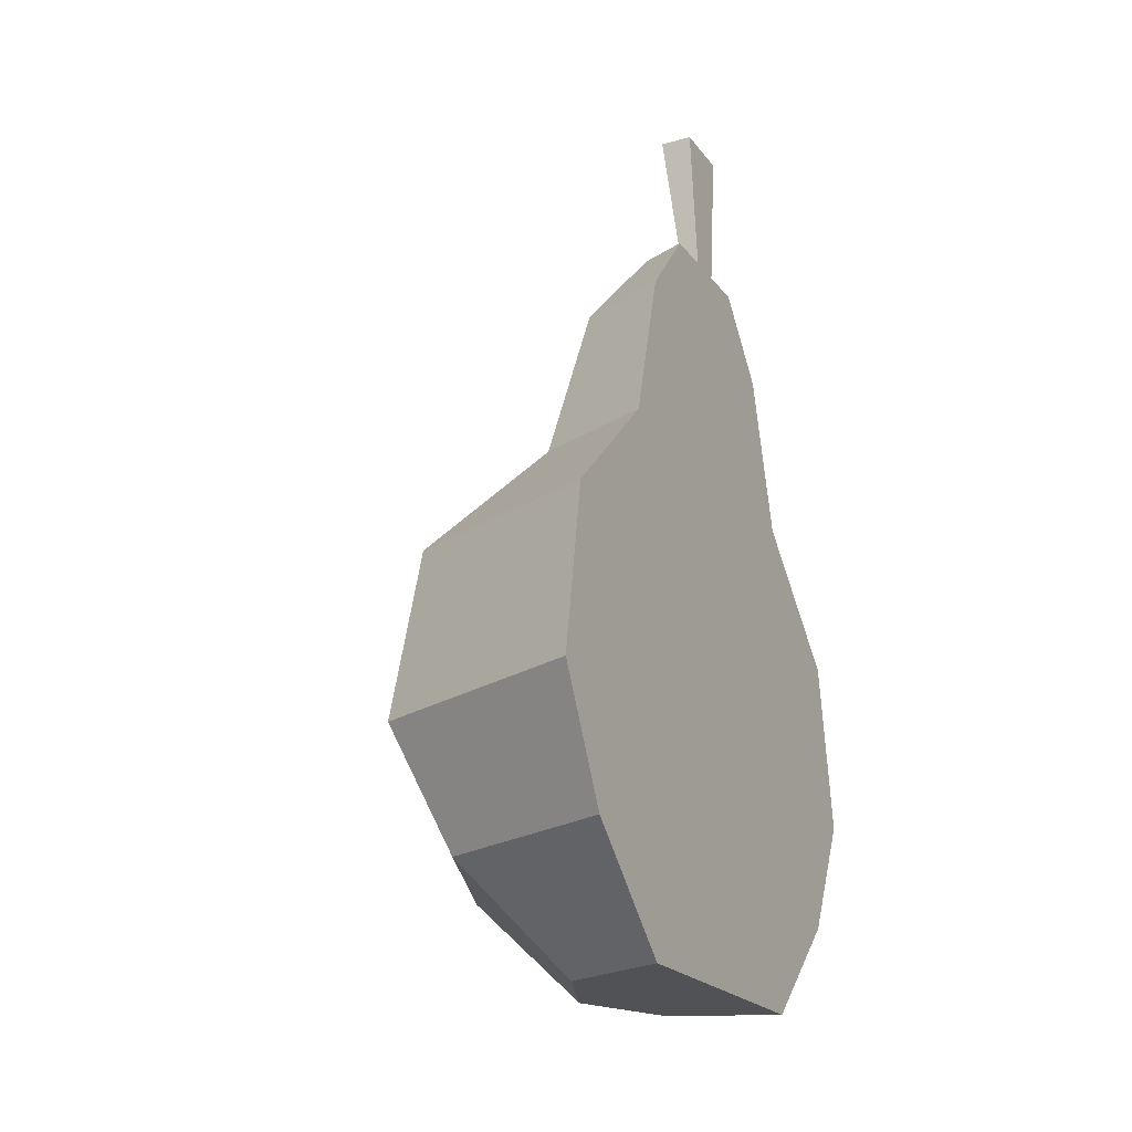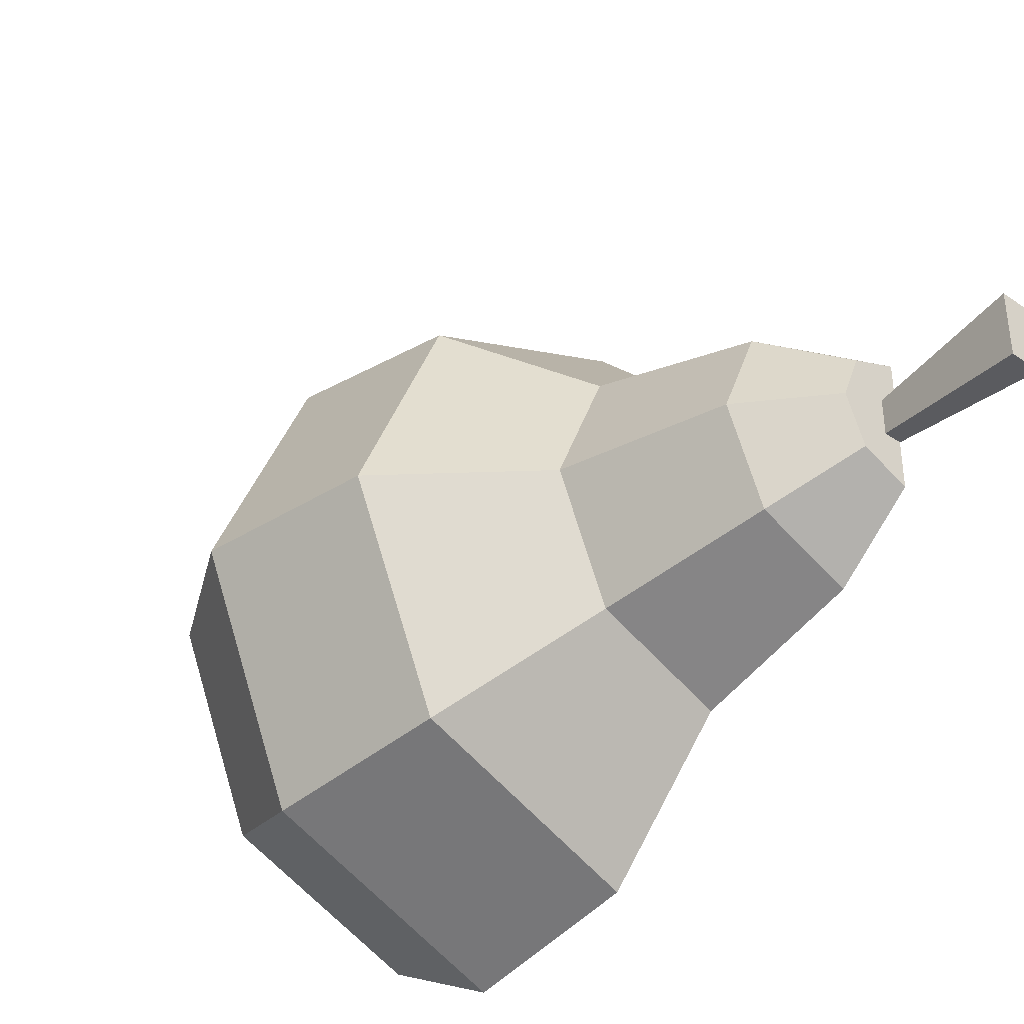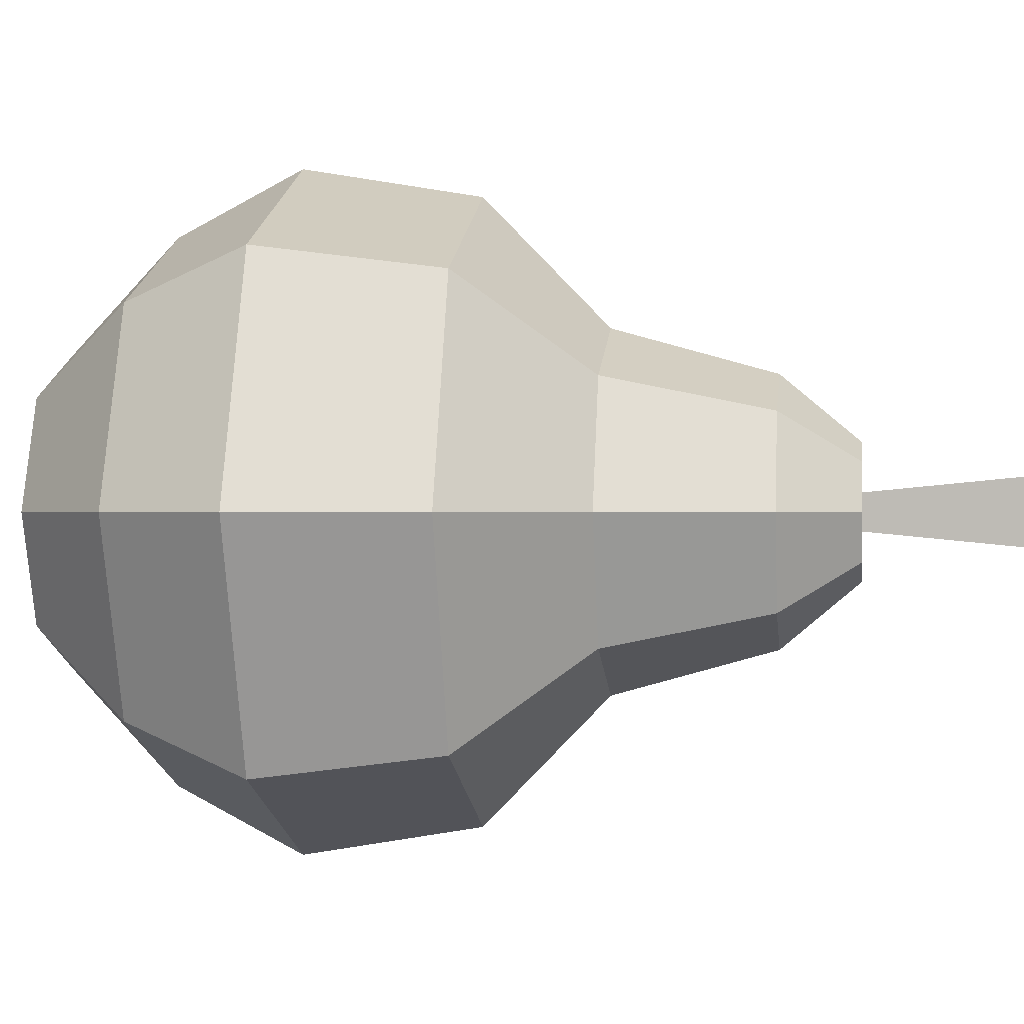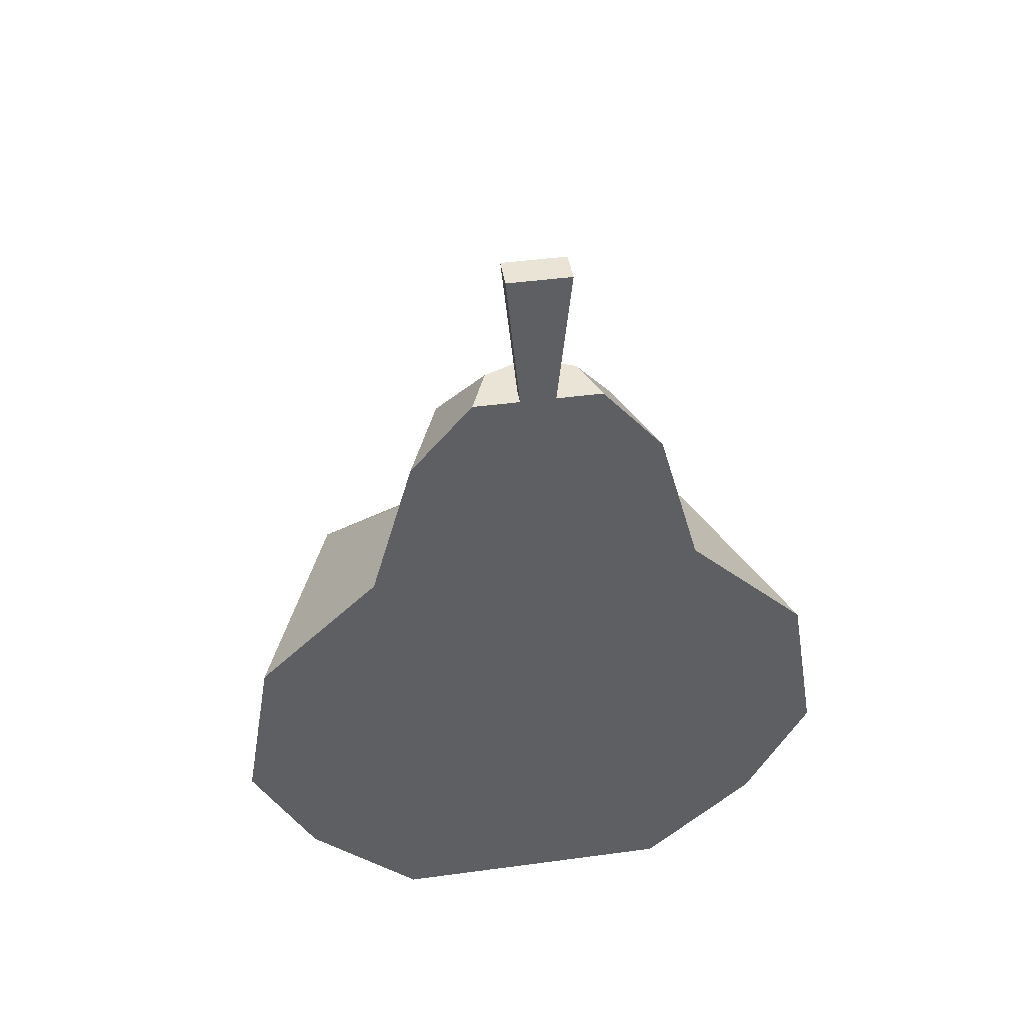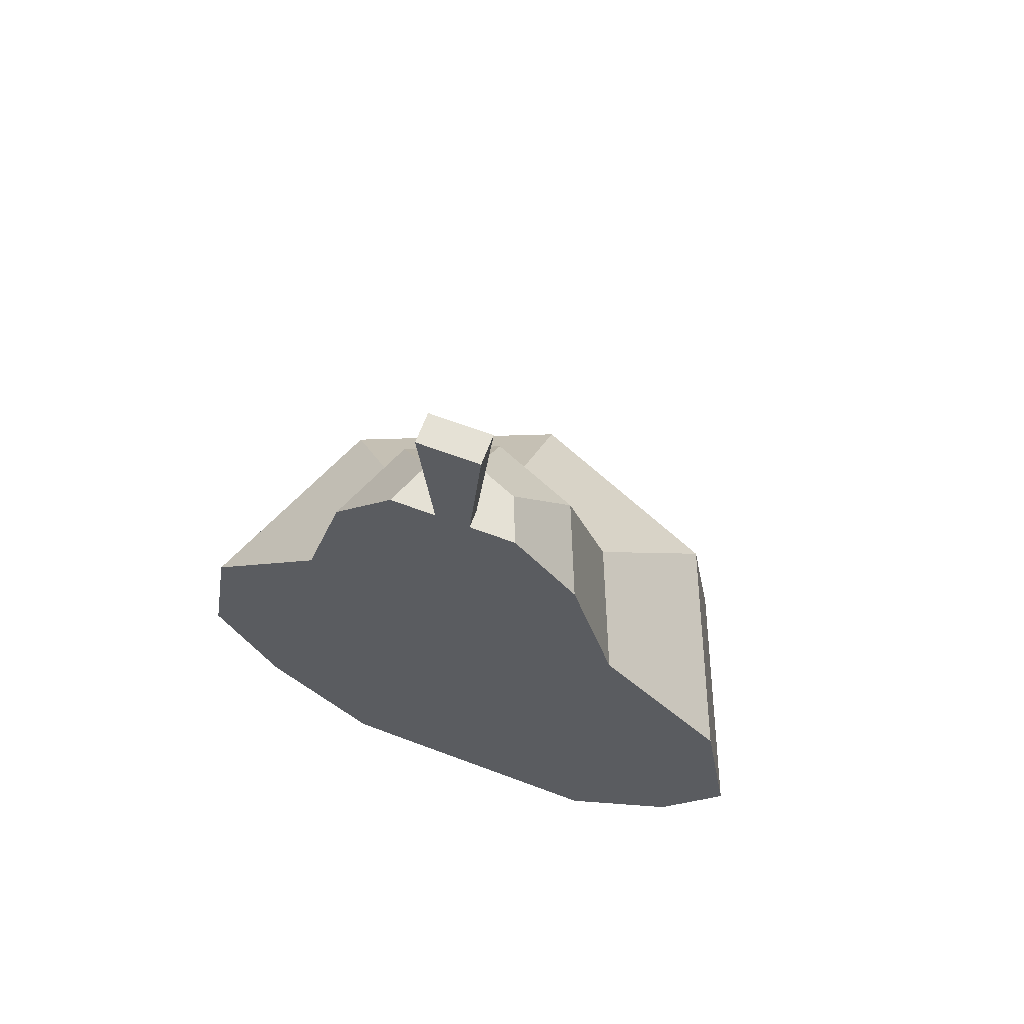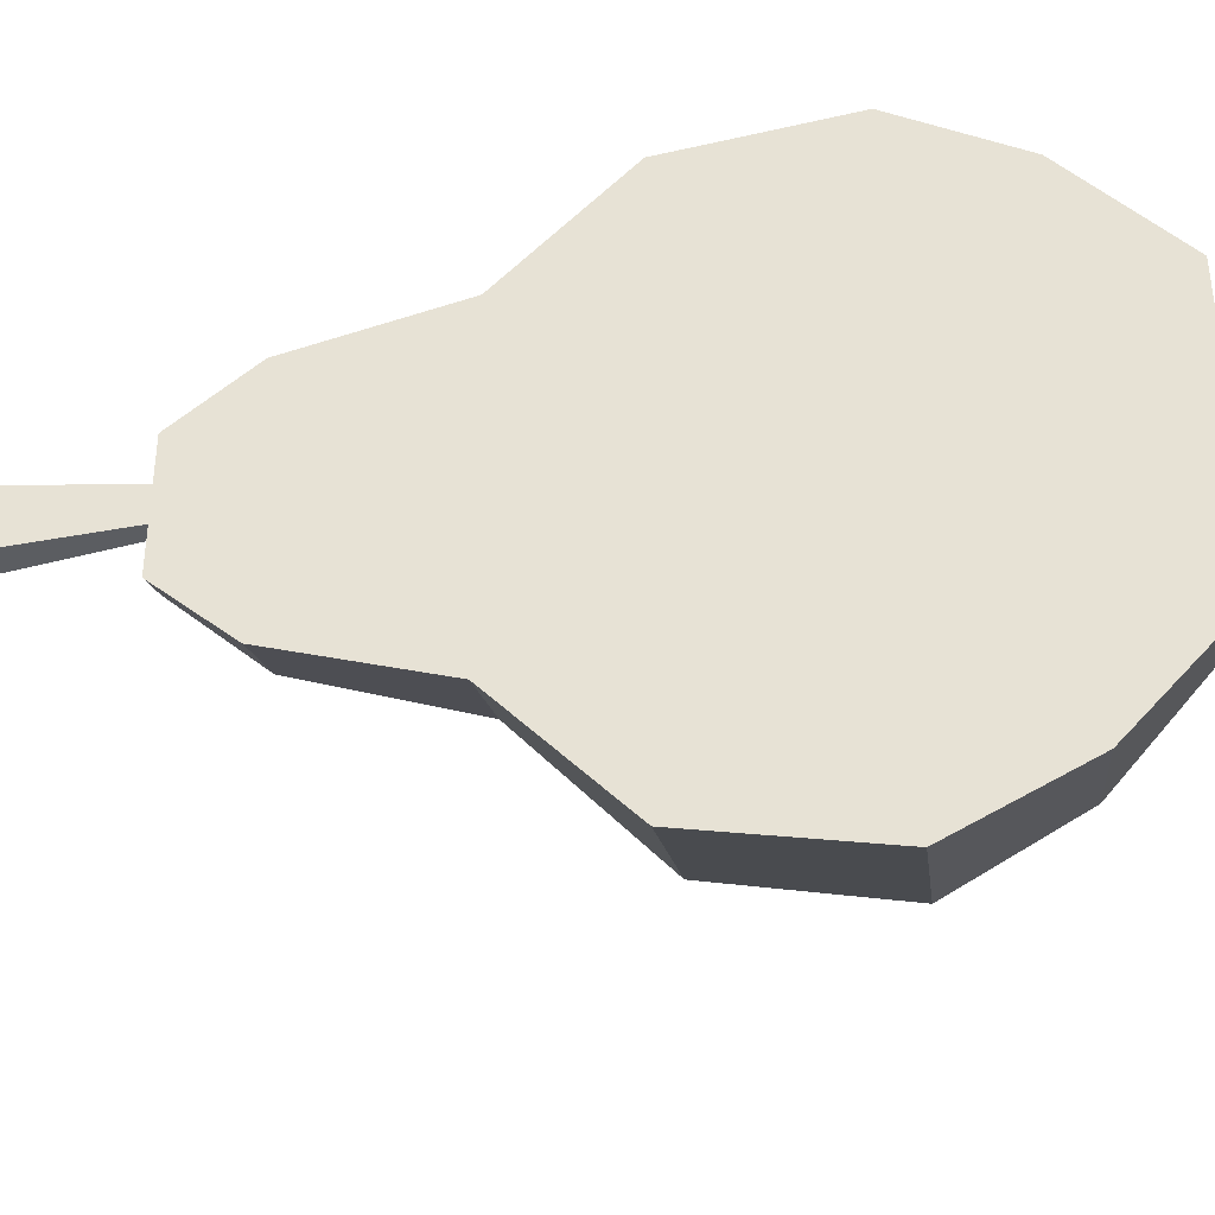
<metadata>
{"format":"obj","ext":"obj","renderer":"f3d","projection":"perspective","resolution":1024,"background":"white","views":[{"elev":-21.2,"azim":-153.4,"up":"+Y"},{"elev":-37.1,"azim":138.5,"up":"+Z"},{"elev":0.0,"azim":97.5,"up":"+Z"},{"elev":43.7,"azim":-99.0,"up":"+Y"},{"elev":64.9,"azim":-69.3,"up":"+Y"},{"elev":-36.4,"azim":-82.7,"up":"+Z"}]}
</metadata>
<code>
o pearHalf
v 0.0694 0.06859 0.0694
v 0 0.03196 0.07896
v 0.05583 0.03196 0.05583
v 0 0.06859 0.09815
v 0.0366 0.157 -0.0366
v -0 0.1206 -0.08931
v -0 0.157 -0.05177
v 0.06316 0.1206 -0.06316
v 0.0694 0.06859 -0.0694
v -0 0.06859 -0.09815
v 0.05177 0.157 -0
v 0.08931 0.1206 -0
v 0.03164 -0 0.03164
v 0 -0 0.04474
v 0.02725 0.2043 0.02725
v 0.0366 0.157 0.0366
v 0.03854 0.2043 0
v 0.07896 0.03196 -0
v 0.09815 0.06859 -0
v 0.05583 0.03196 -0.05583
v -0 0.2043 -0.03854
v 0.02725 0.2043 -0.02725
v -0 0 -0.04474
v -0 0.03196 -0.07896
v 0.03164 0 -0.03164
v 0.06316 0.1206 0.06316
v 0 0.157 0.05177
v 0 0.1206 0.08931
v 0.04474 0 -0
v 0 0.2043 0.03854
v 0.01381 0.227 0.01381
v 0 0.227 0.005381
v 0 0.227 0.01953
v 0.005381 0.227 0.005381
v 0.005381 0.227 -0.005381
v 0.01381 0.227 -0.01381
v -0 0.227 -0.01953
v -0 0.227 -0.005381
v 0.01953 0.227 0
v 0 0.1125 0.07381
v 0 0.07134 0.08079
v 0 0.1482 0.03694
v 0 0.1964 0.02347
v 0 0.2104 0.01176
v 0 0.2104 0.005381
v -0 0.2104 -0.005381
v -0 0.2104 -0.01176
v -0 0.1964 -0.02347
v -0 0.1482 -0.03694
v -0 0.1125 -0.07381
v -0 0.07134 -0.08079
v -0 0.0422 -0.06552
v -0 0.01665 -0.03818
v 0 0.02665 0
v 0 0.01665 0.03818
v 0 0.0422 0.06552
v 0.00961 0.2708 -0.00961
v 0.00961 0.2708 0.00961
v -0 0.2708 -0.00961
v 0 0.2708 0.00961
v 0 0.09018 0.01483
v 0 0.06957 0.01518
v 0 0.07216 0.02484
v 0 0.08889 0.01
v -0 0.09018 -0.01483
v -0 0.06957 -0.01518
v -0 0.08889 -0.01
v -0 0.07216 -0.02484
f 1 2 3
f 2 1 4
f 5 6 7
f 6 5 8
f 6 9 10
f 9 6 8
f 11 8 5
f 8 11 12
f 13 2 14
f 2 13 3
f 11 15 16
f 15 11 17
f 18 9 19
f 9 18 20
f 21 5 7
f 5 21 22
f 20 23 24
f 23 20 25
f 9 12 19
f 12 9 8
f 26 27 28
f 27 26 16
f 20 29 25
f 29 20 18
f 15 27 16
f 27 15 30
f 10 20 24
f 20 10 9
f 25 14 23
f 14 25 13
f 13 25 29
f 3 19 1
f 19 3 18
f 26 11 16
f 11 26 12
f 26 4 1
f 4 26 28
f 31 32 33
f 32 31 34
f 34 31 35
f 36 35 31
f 37 35 36
f 35 37 38
f 36 31 39
f 5 17 11
f 17 5 22
f 19 26 1
f 26 19 12
f 37 22 21
f 22 37 36
f 29 3 13
f 3 29 18
f 17 31 15
f 31 17 39
f 17 36 39
f 36 17 22
f 28 40 41
f 40 28 27
f 40 27 42
f 42 27 30
f 42 30 33
f 42 33 43
f 43 33 44
f 44 33 32
f 44 32 45
f 45 32 38
f 45 38 46
f 46 38 37
f 46 37 47
f 47 37 48
f 48 37 21
f 48 21 49
f 49 21 7
f 49 7 50
f 50 7 6
f 50 6 51
f 10 51 6
f 24 51 10
f 24 52 51
f 23 52 24
f 23 53 52
f 23 54 53
f 23 55 54
f 14 55 23
f 14 56 55
f 2 56 14
f 2 41 56
f 2 28 41
f 28 2 4
f 31 30 15
f 30 31 33
f 34 57 58
f 57 34 35
f 59 35 38
f 35 59 57
f 58 32 34
f 32 58 60
f 58 59 60
f 59 58 57
f 59 32 60
f 32 59 38
f 61 62 63
f 62 61 64
f 65 66 67
f 66 65 68
f 43 63 42
f 63 43 61
f 61 43 44
f 61 44 64
f 64 44 45
f 55 42 63
f 56 42 55
f 56 40 42
f 40 56 41
f 55 63 54
f 54 64 45
f 54 63 62
f 54 62 64
f 54 45 46
f 54 46 67
f 47 67 46
f 67 47 65
f 65 47 48
f 65 48 68
f 68 48 49
f 54 67 66
f 54 66 53
f 53 66 68
f 53 68 49
f 53 49 50
f 53 50 52
f 52 50 51
f 34 38 32
f 38 34 35

</code>
